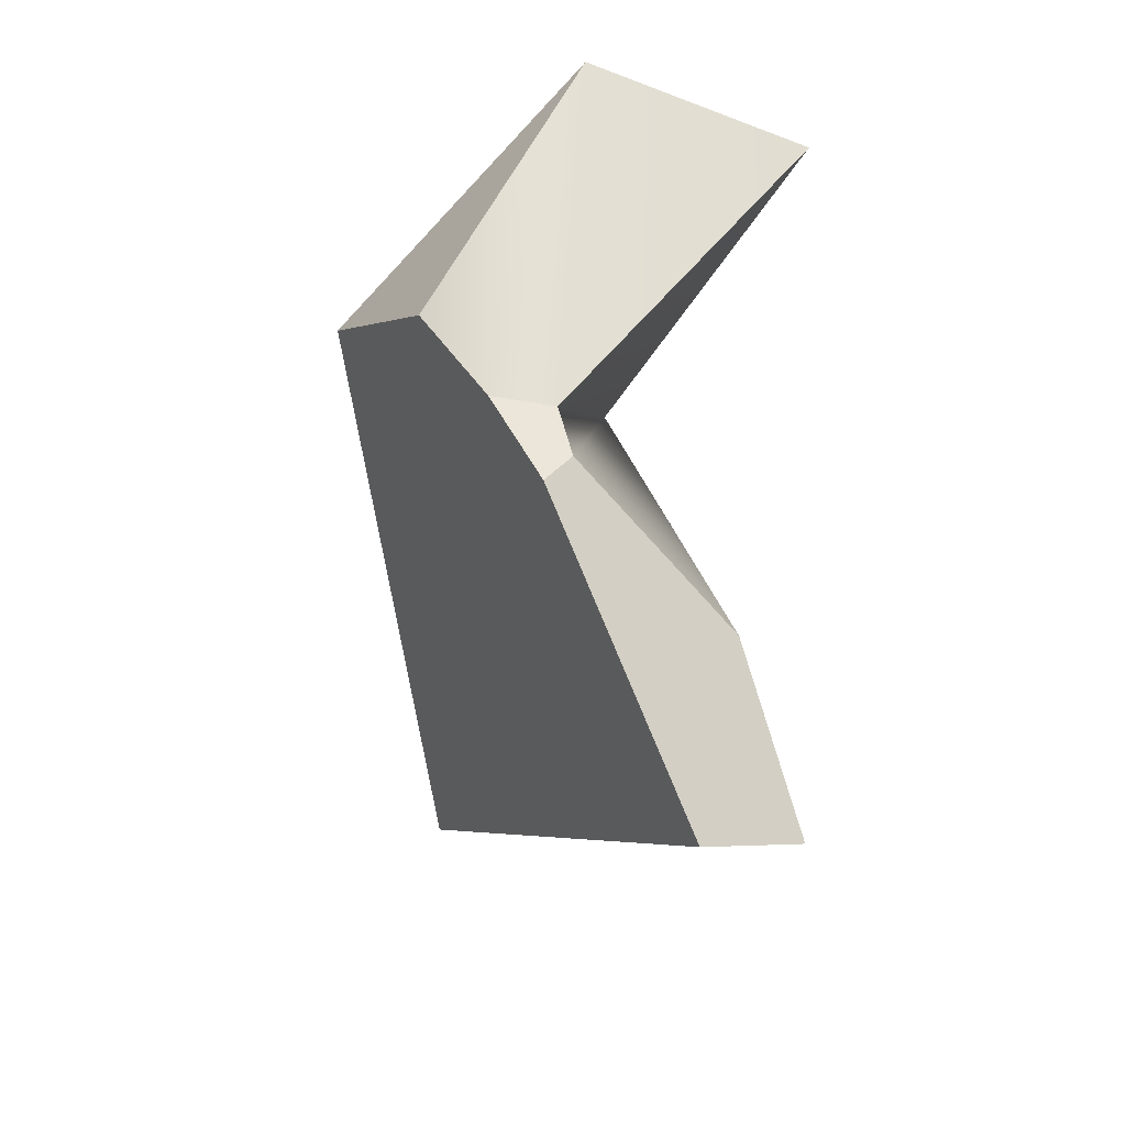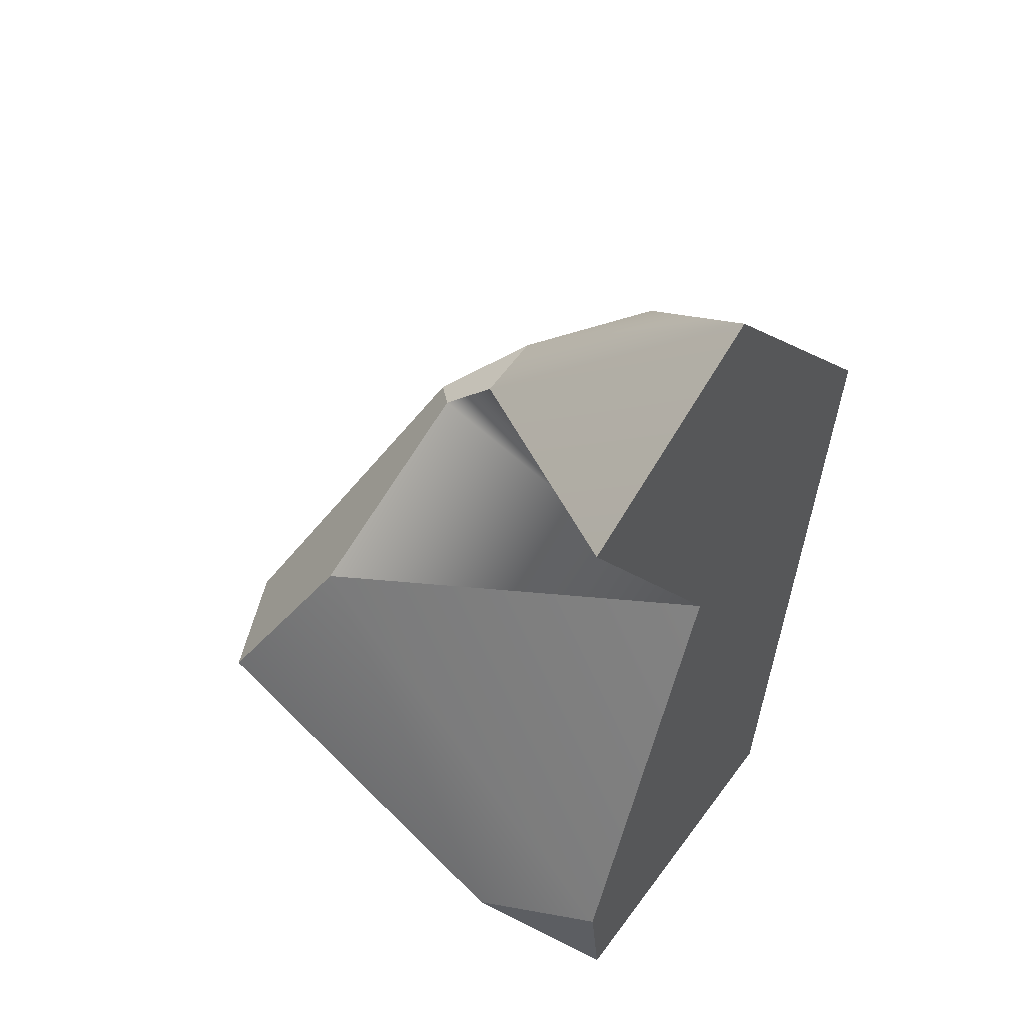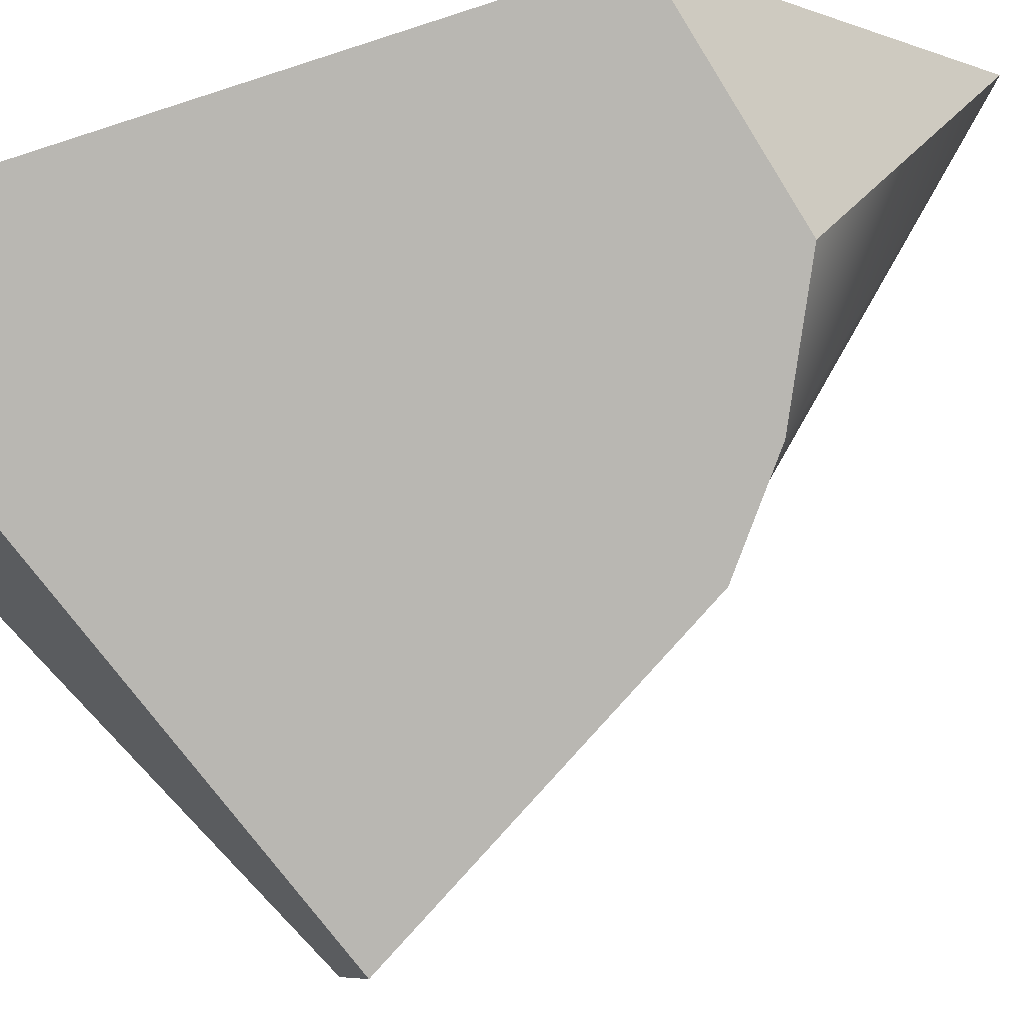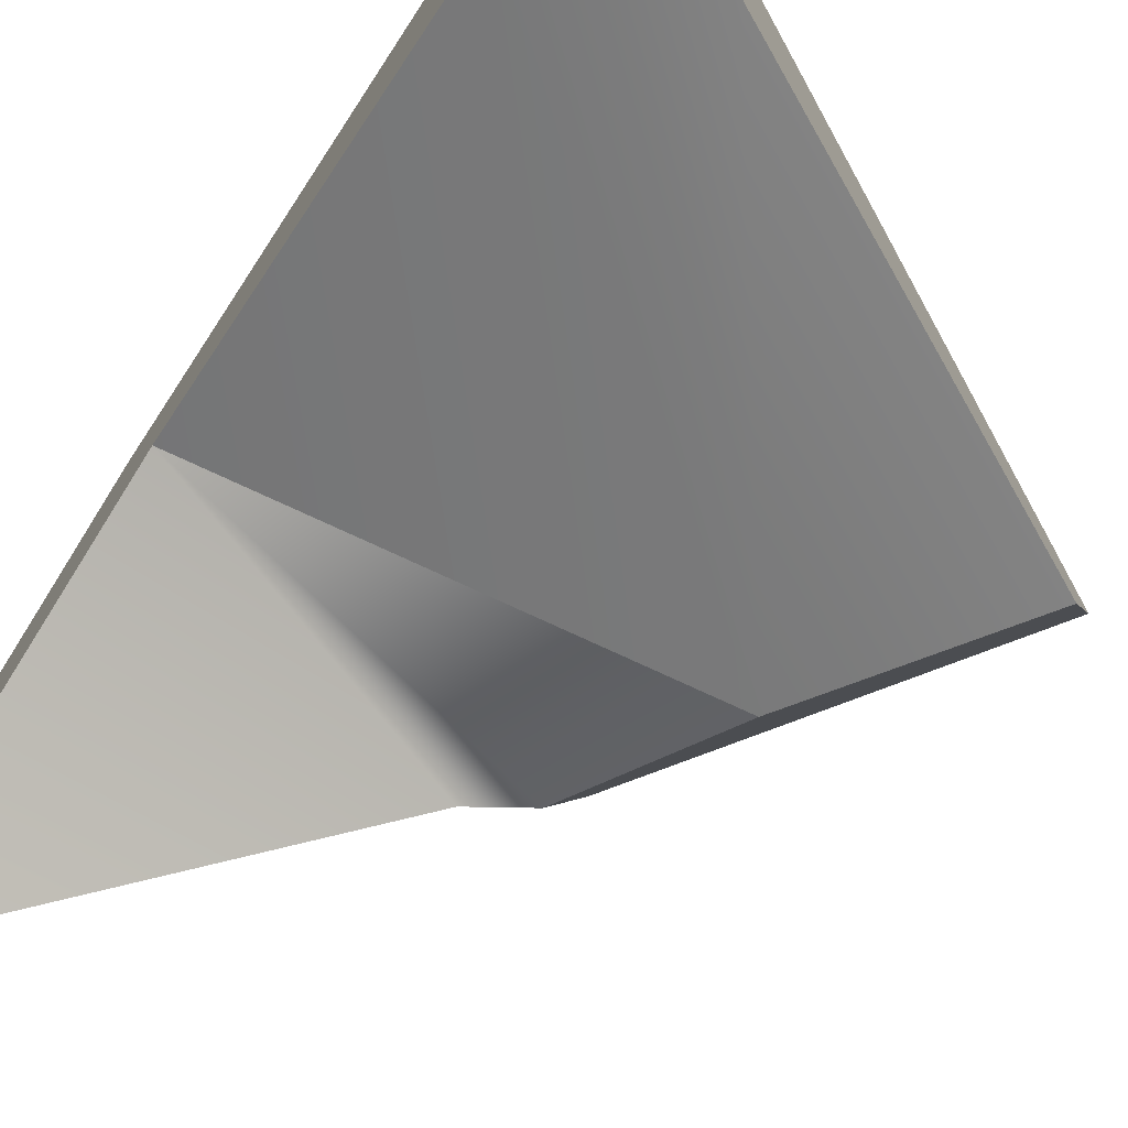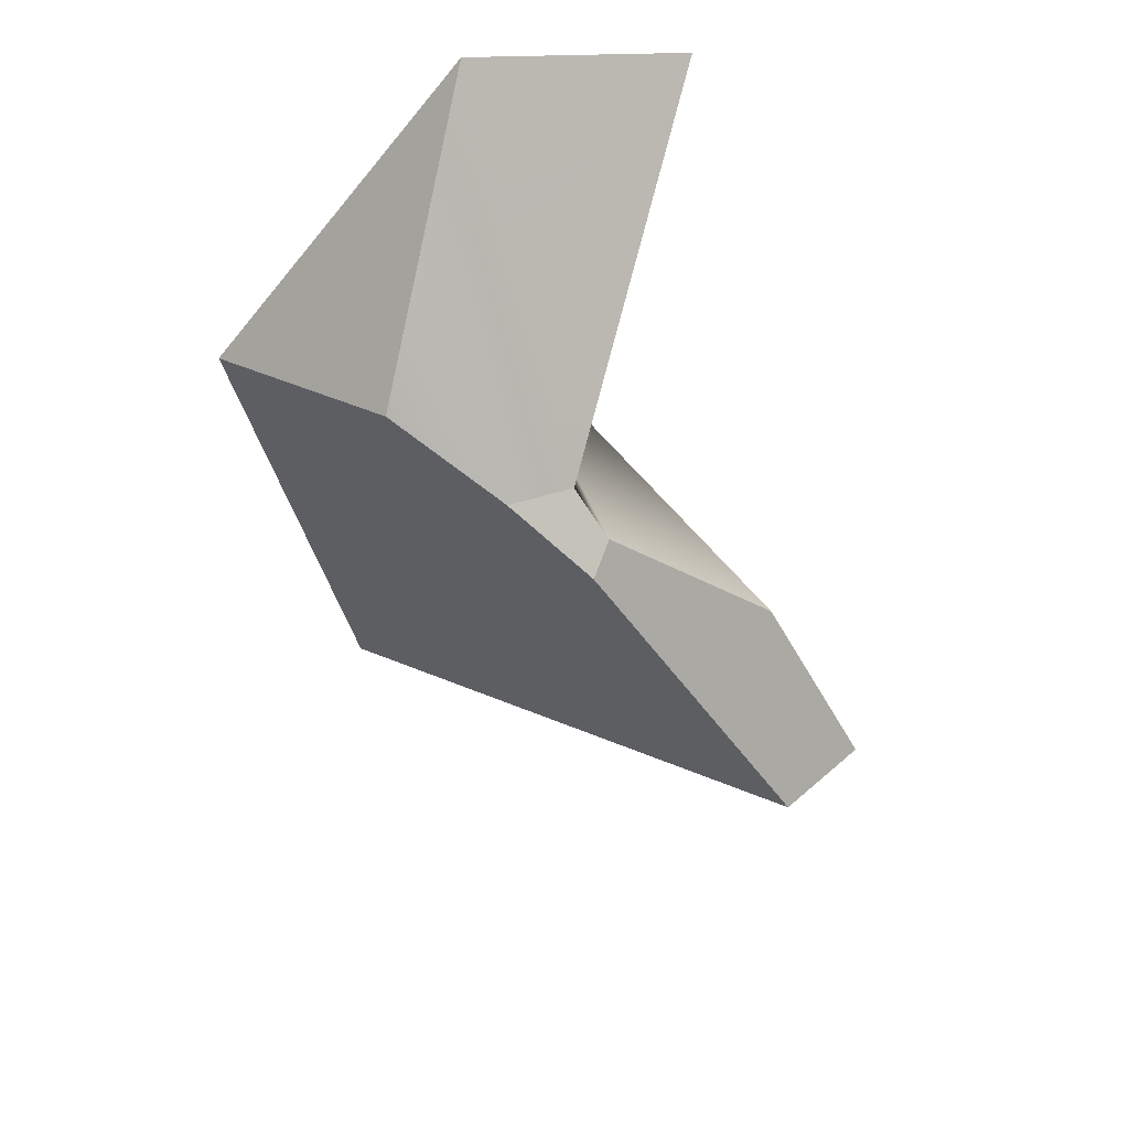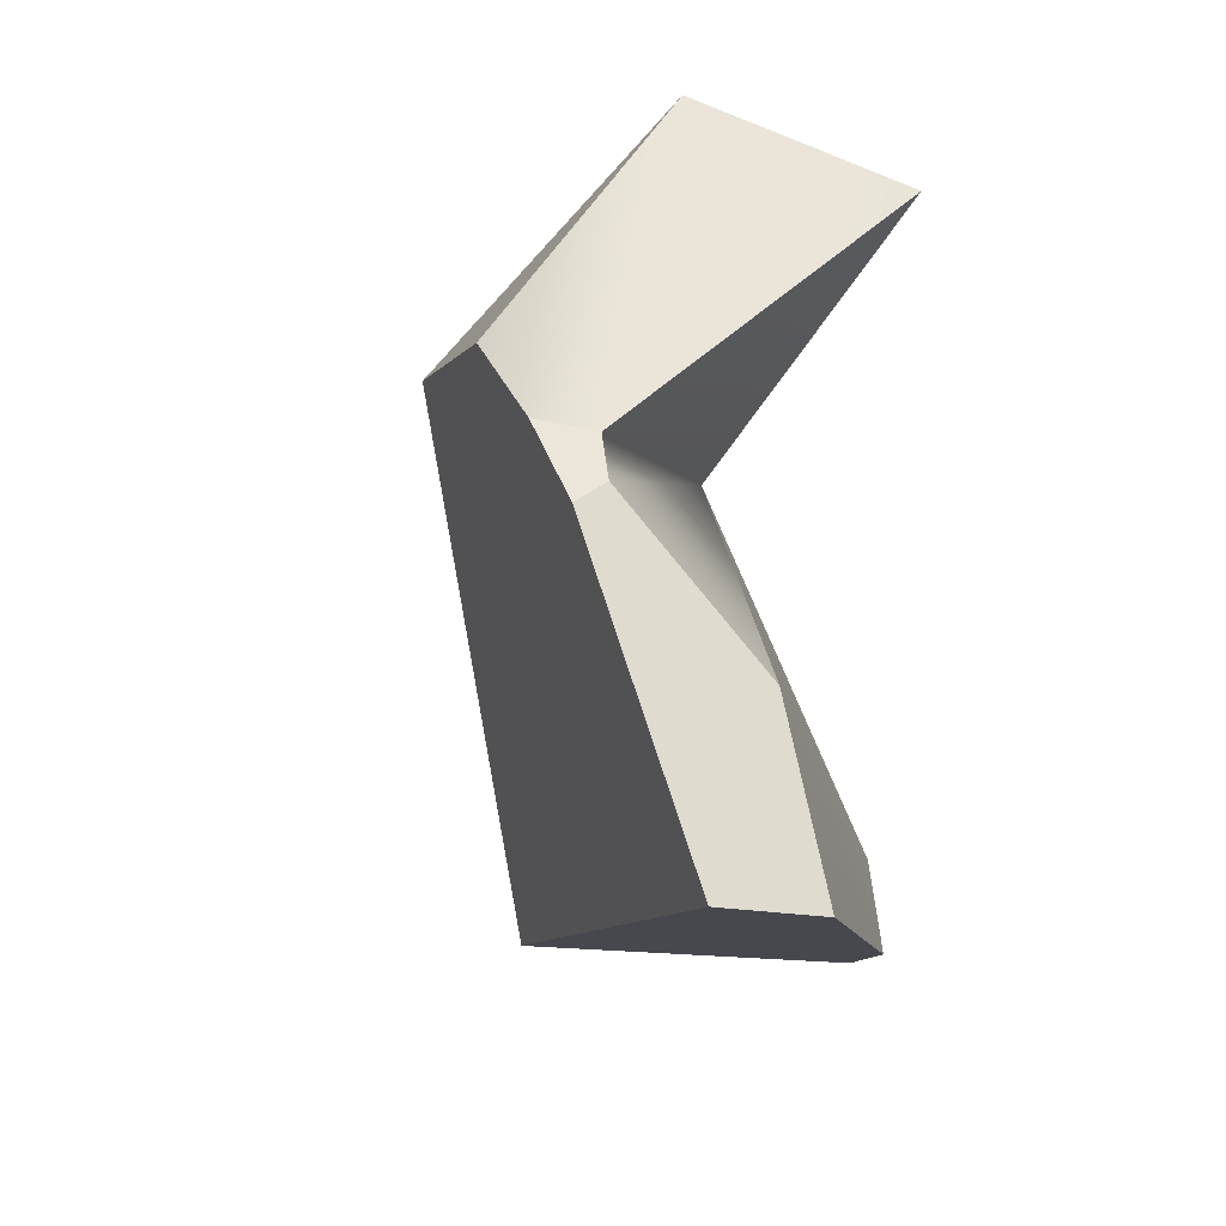
<metadata>
{"format":"obj","ext":"obj","renderer":"f3d","projection":"perspective","resolution":1024,"background":"white","views":[{"elev":22.5,"azim":-88.6,"up":"+Z"},{"elev":50.2,"azim":34.5,"up":"+Z"},{"elev":64.9,"azim":-105.4,"up":"+Y"},{"elev":-74.9,"azim":147.0,"up":"+Y"},{"elev":56.9,"azim":-114.4,"up":"+Z"},{"elev":15.4,"azim":-78.7,"up":"+Z"}]}
</metadata>
<code>
v 5.451 4.029 3.529
v 5.14 4.36 3.346
v 9.5 1.14 6.229
v 5.987 4.22 3.942
v 6.011 5.026 4.06
v 9.5 7.196 3.787
v 7.273 5.921 4.652
v 9.5 3.963 7.287
v 9.5 3.692 2.62
v 4.883 2.103 1.549
v 9.5 1.529 -2.101
v 3.221 2.565 -0.2865
v 9.5 6.016 -3.636
v 9.5 1.721 -3.513
v 3.679 1.349 -0.4887
v 7.901 1.173 -2.67
f 5 2 4
f 4 2 1
f 3 8 4
f 4 8 5
f 8 7 5
f 3 9 8
f 8 9 6
f 6 9 13
f 14 13 11
f 9 11 13
f 6 7 8
f 3 4 9
f 10 9 1
f 9 4 1
f 11 16 14
f 9 10 11
f 11 10 16
f 10 15 16
f 15 10 12
f 1 2 10
f 12 10 2
f 13 12 6
f 12 2 6
f 2 5 6
f 5 7 6
f 13 14 12
f 14 16 12
f 12 16 15

</code>
